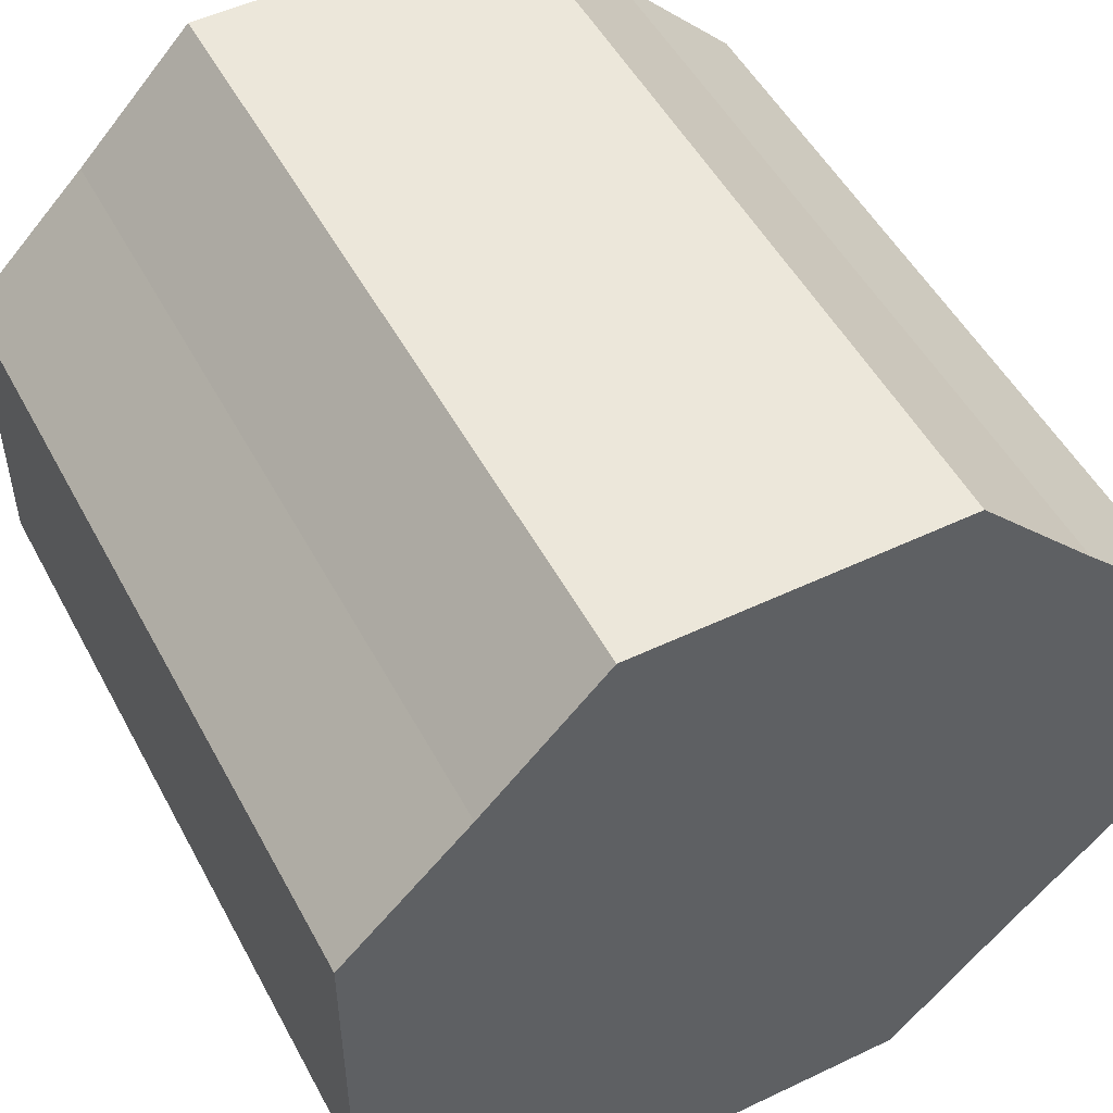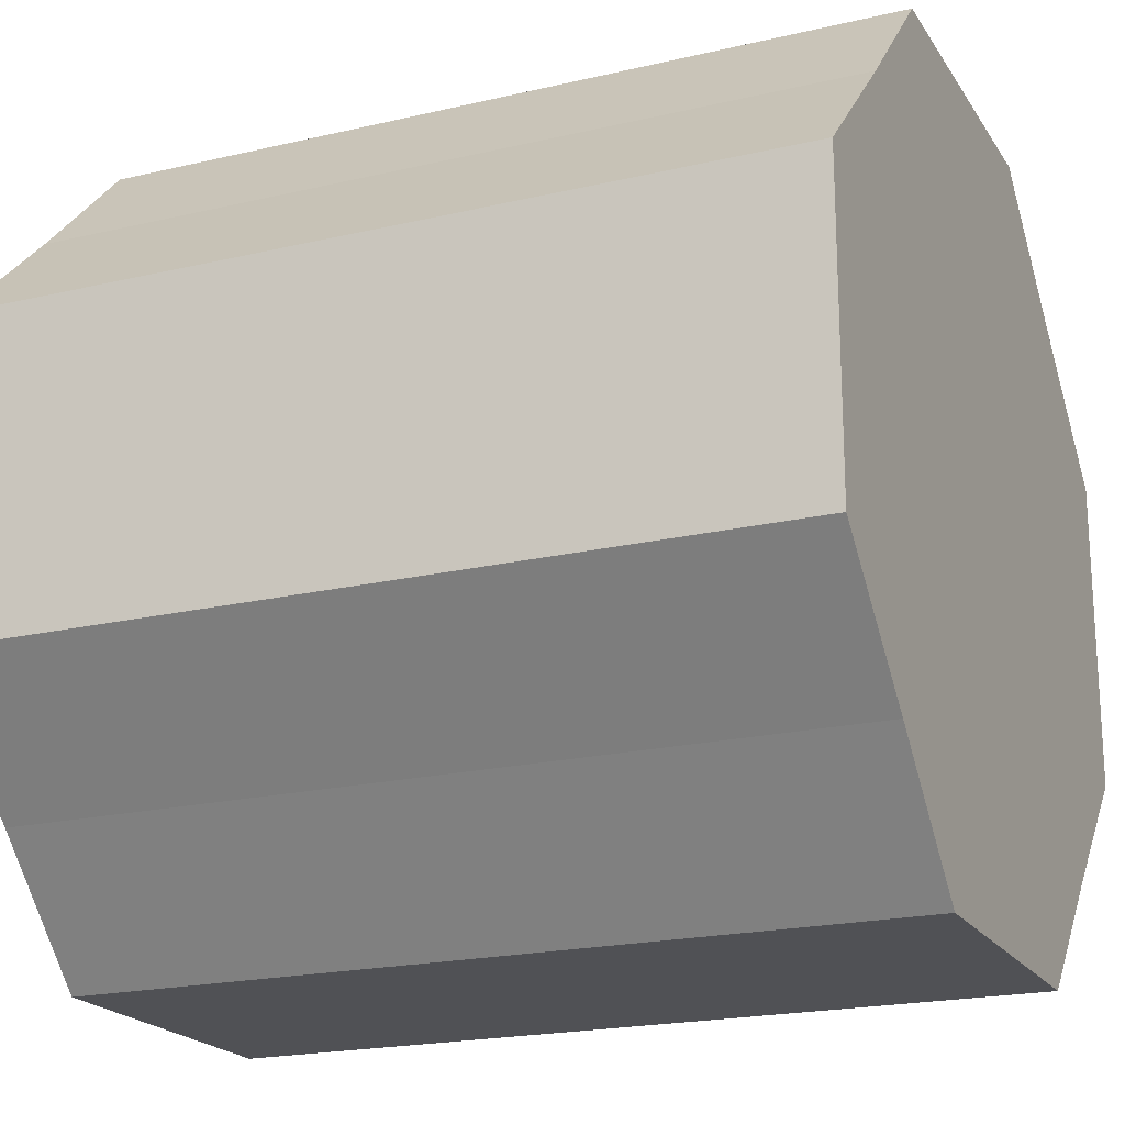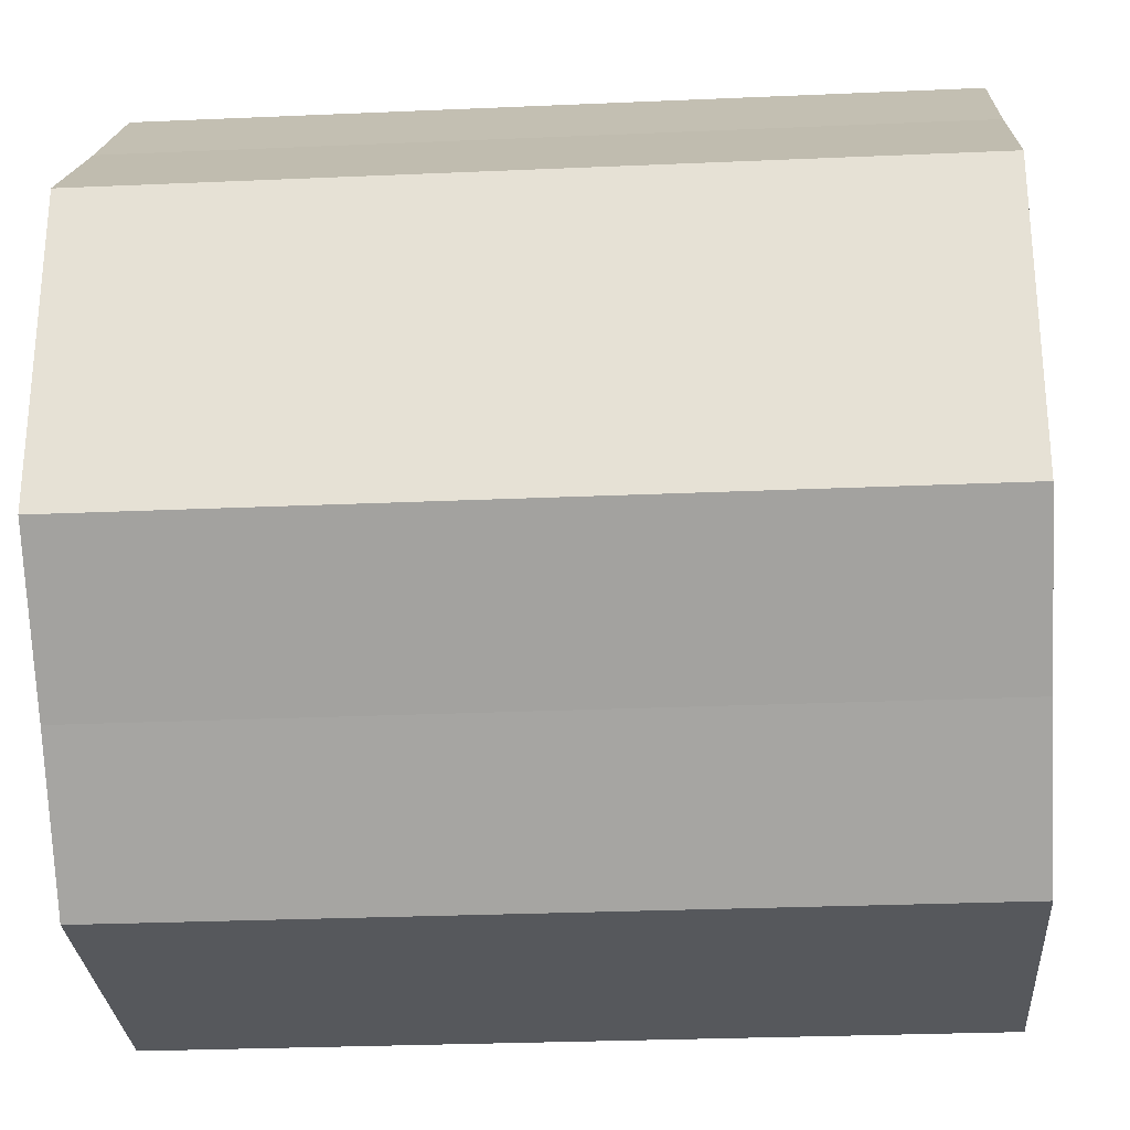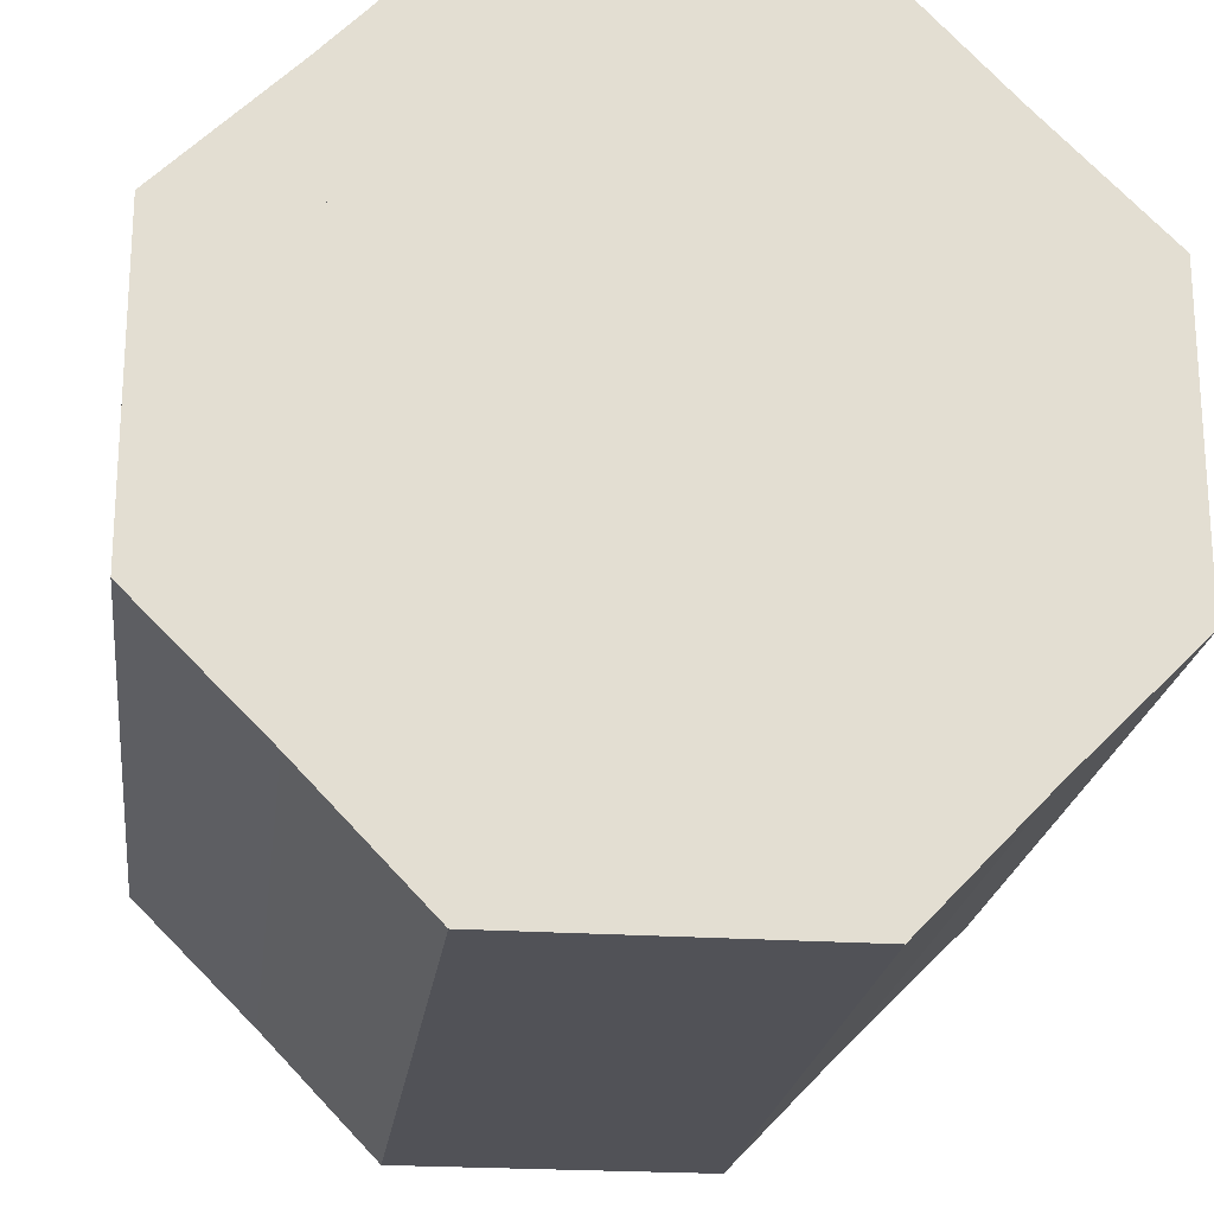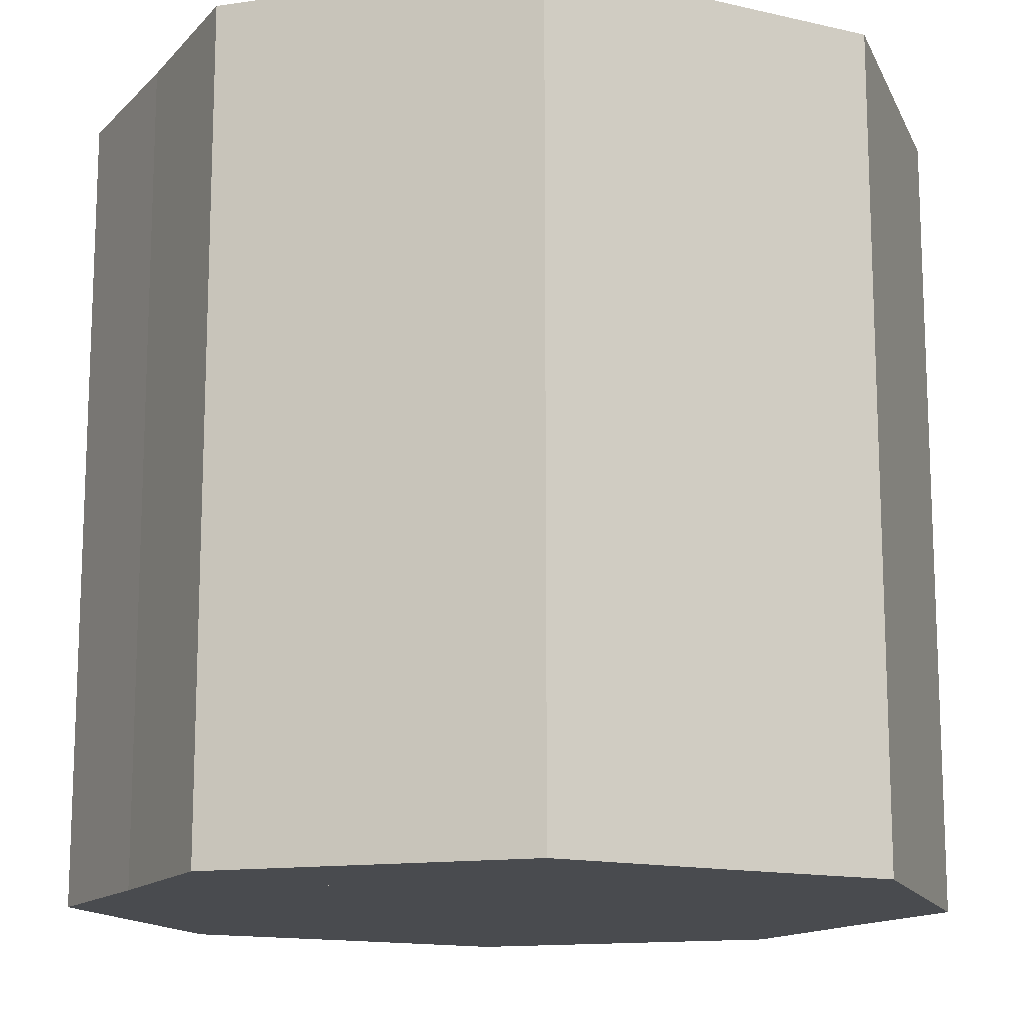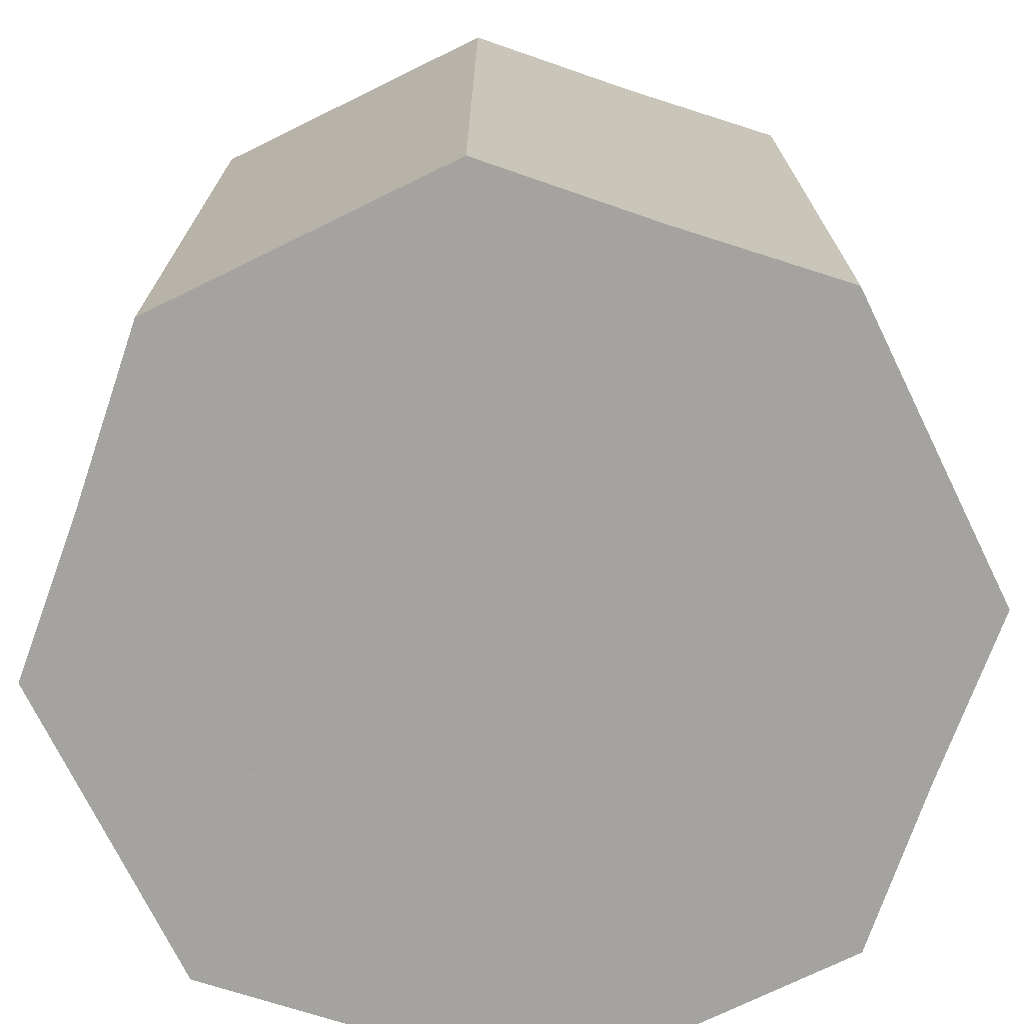
<metadata>
{"format":"obj","ext":"obj","renderer":"f3d","projection":"perspective","resolution":1024,"background":"white","views":[{"elev":50.8,"azim":-27.5,"up":"+Z"},{"elev":-20.2,"azim":113.4,"up":"+Z"},{"elev":-28.0,"azim":93.8,"up":"+Z"},{"elev":-21.6,"azim":-7.1,"up":"+Z"},{"elev":-14.1,"azim":-162.2,"up":"+Y"},{"elev":-73.0,"azim":-63.9,"up":"+Y"}]}
</metadata>
<code>
o log
v 0.825 0 0.175
v 0.825 0 0.825
v 0.175 0 0.825
v 0.175 0 0.175
v 0.825 1 0.175
v 0.825 1 0.825
v 0.175 1 0.825
v 0.175 1 0.175
v 0.8469 0 0.1531
v 0.8469 0 0.8469
v 0.1531 0 0.1531
v 0.8469 1 0.1531
v 0.1531 0 0.8469
v 0.8469 1 0.8469
v 0.1531 1 0.8469
v 0.1531 1 0.1531
v 0.6625 0 0.175
v 0.6625 0 0.825
v 0.6625 1 0.175
v 0.6625 1 0.825
v 0.6986 0 -0.001526
v 0.6986 0 1.002
v 0.6986 1 -0.001526
v 0.6986 1 1.002
v 0.3375 0 0.175
v 0.3375 0 0.825
v 0.3375 1 0.175
v 0.3375 1 0.825
v 0.3014 0 -0.001526
v 0.3014 0 1.002
v 0.3014 1 -0.001526
v 0.3014 1 1.002
v 0.825 0 0.6625
v 0.825 1 0.6625
v 1.002 0 0.6931
v 1.002 1 0.6931
v 0.175 0 0.6625
v 0.175 1 0.6625
v -0.001526 0 0.6931
v -0.001526 1 0.6931
v 0.175 0 0.3375
v 0.175 1 0.3375
v -0.001526 0 0.3069
v -0.001526 1 0.3069
v 0.825 0 0.3375
v 0.825 1 0.3375
v 1.002 0 0.3069
v 1.002 1 0.3069
f 28 7 15 32
f 25 4 11 29
f 18 2 10 22
f 37 3 13 39
f 35 36 14 10
f 30 32 15 13
f 43 44 16 11
f 31 29 11 16
f 34 6 14 36
f 42 8 16 44
f 45 1 9 47
f 19 5 12 23
f 6 20 24 14
f 1 17 21 9
f 10 14 24 22
f 12 9 21 23
f 3 26 30 13
f 8 27 31 16
f 13 15 40 39
f 7 38 40 15
f 2 33 35 10
f 4 41 43 11
f 9 12 48 47
f 5 46 48 12
f 23 21 29 31
f 22 24 32 30
f 39 40 44 43
f 35 47 48 36
f 35 33 45 47
f 22 30 26 18
f 21 17 25 29
f 39 43 41 37
f 40 38 42 44
f 23 31 27 19
f 36 48 46 34
f 24 20 28 32
f 8 7 6 5
f 1 2 3 4

</code>
